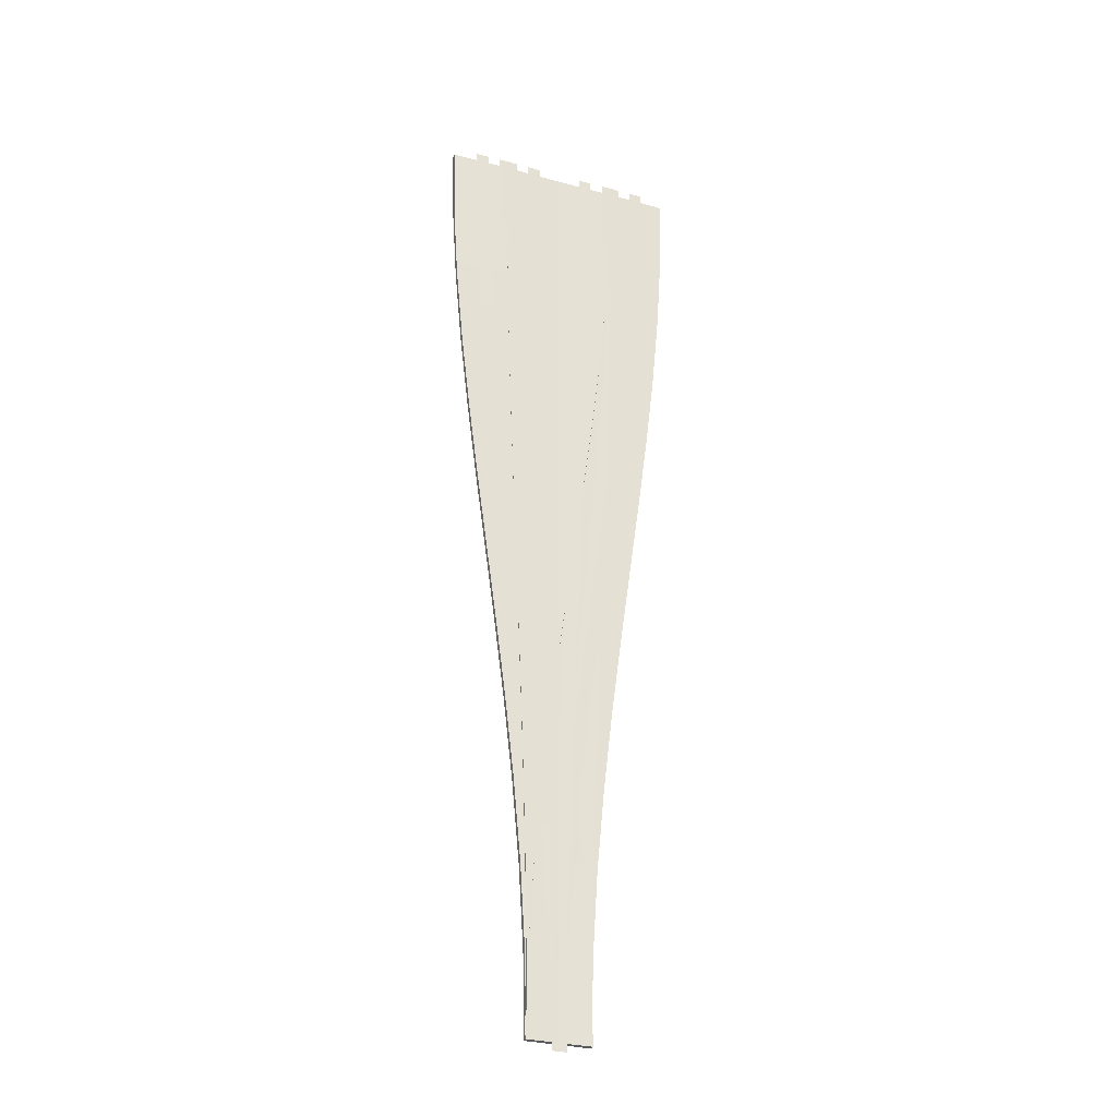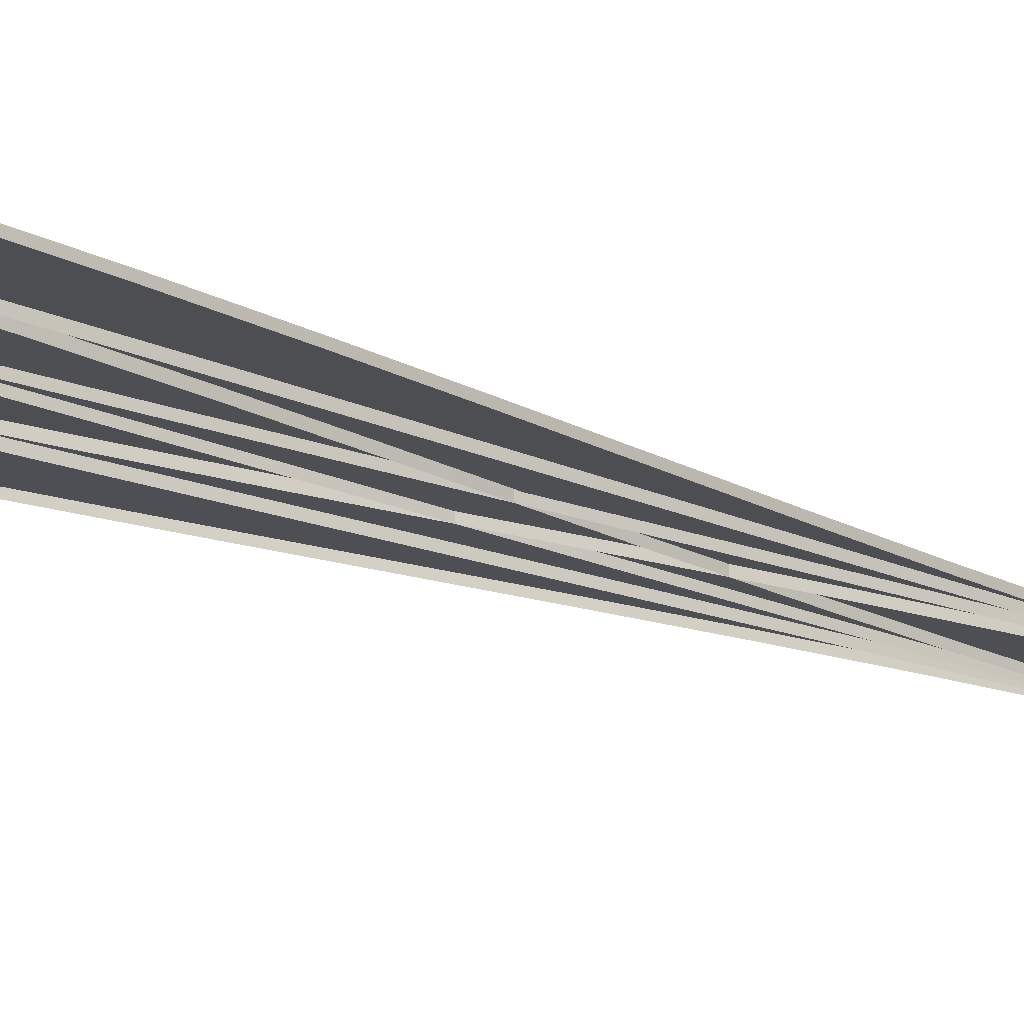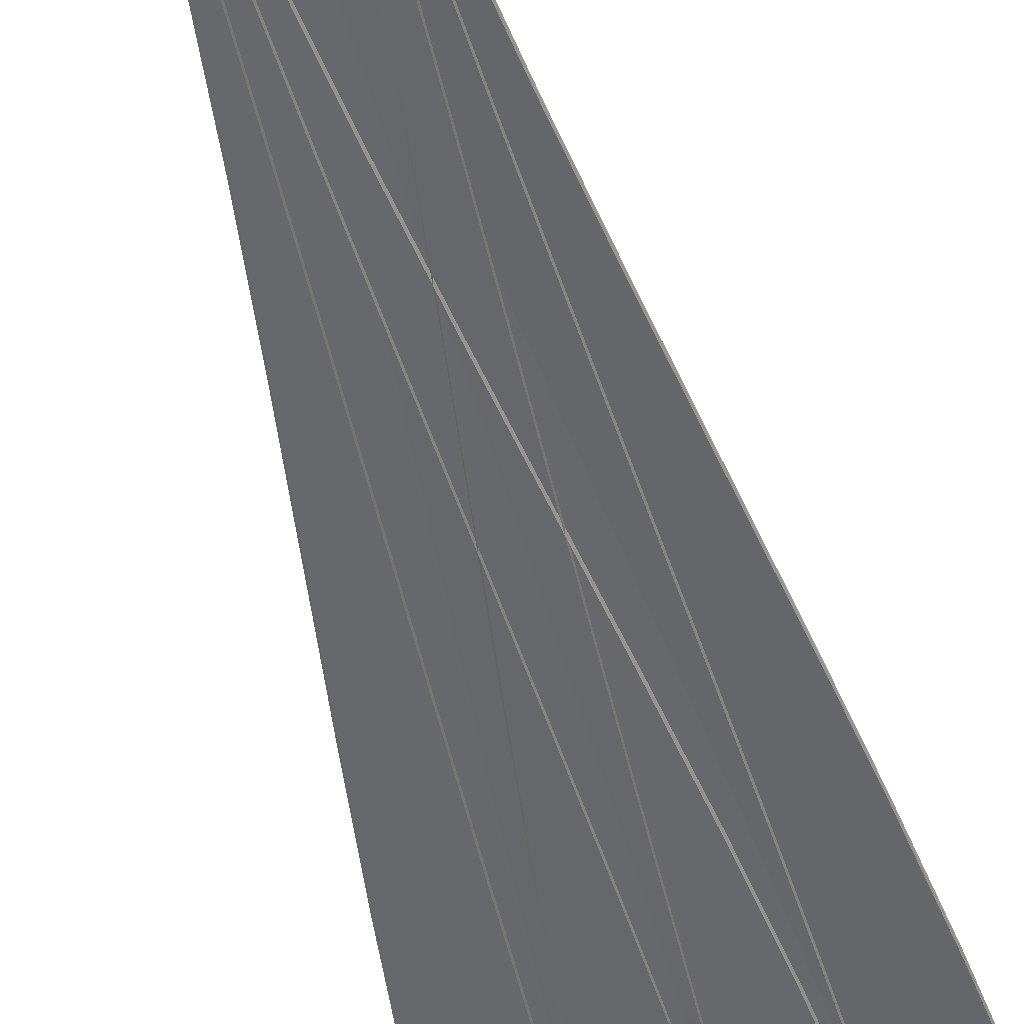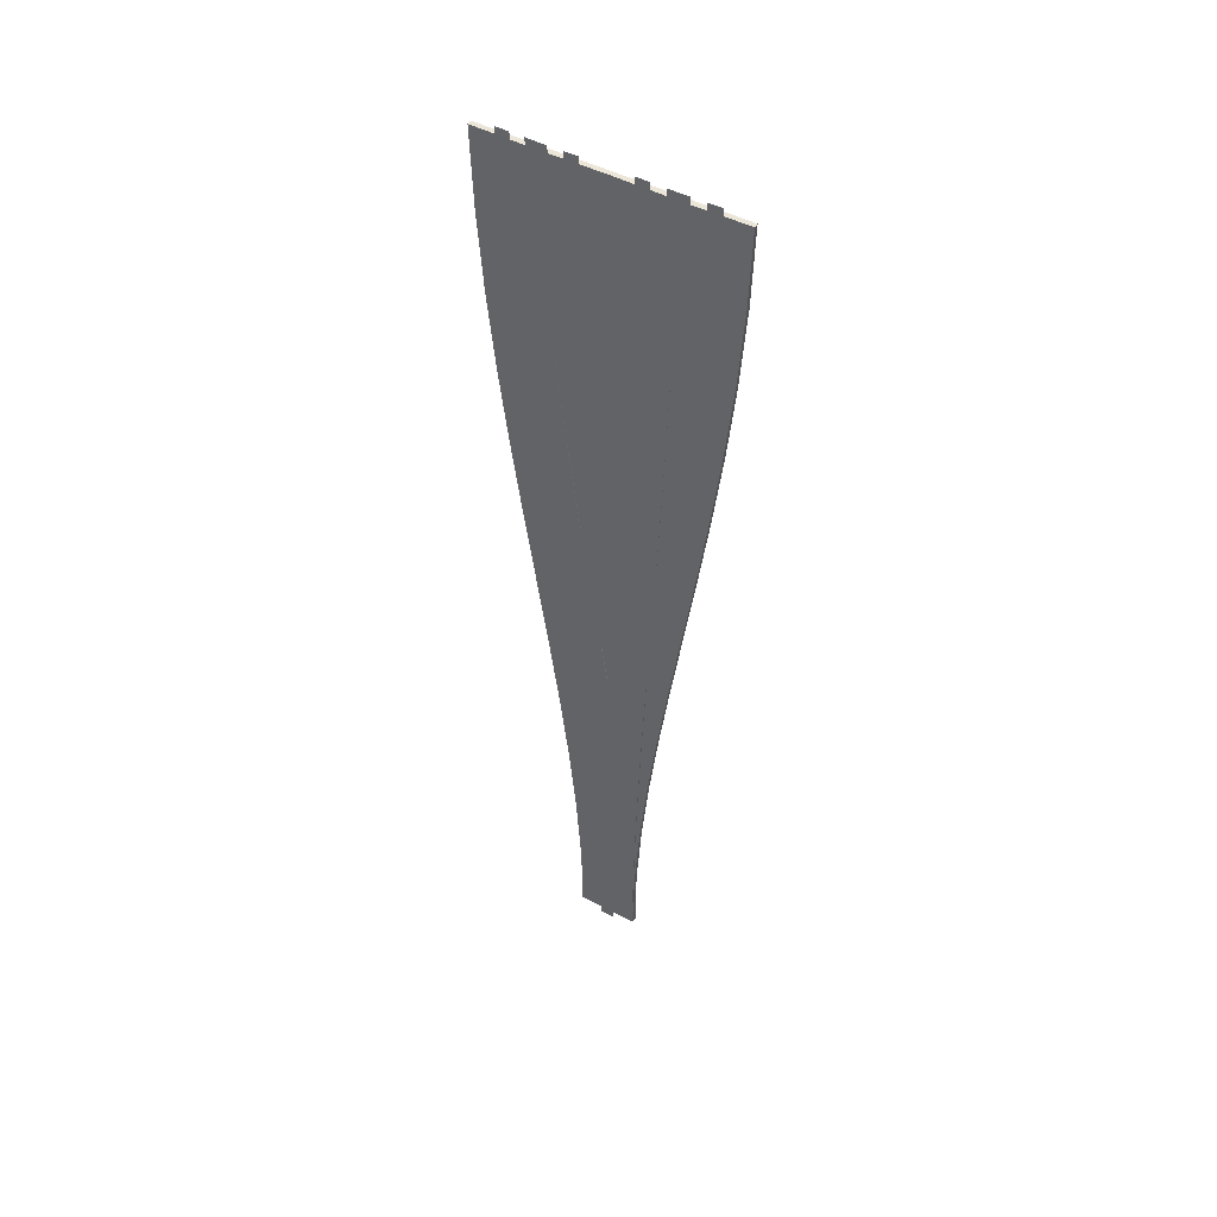
<metadata>
{"format":"obj","ext":"obj","renderer":"f3d","projection":"perspective","resolution":1024,"background":"white","views":[{"elev":-30.8,"azim":158.8,"up":"+Z"},{"elev":-17.7,"azim":49.3,"up":"+Y"},{"elev":-52.2,"azim":-164.9,"up":"+Y"},{"elev":48.7,"azim":-149.8,"up":"+Z"}]}
</metadata>
<code>
v  -0.0104 0.0943 -21.34
v  -0.3308 0.0941 -26.67
v  0.8793 0.0761 -21.34
v  0.5589 0.0759 -26.67
v  1.769 0.0963 -5.338
v  1.08 0.0956 -10.67
v  2.66 0.0781 -5.338
v  1.971 0.0774 -10.67
v  3.918 0.0988 10.66
v  3.229 0.0981 5.33
v  4.81 0.0806 10.66
v  4.121 0.0798 5.33
v  5.328 0.1003 26.67
v  5.008 0.1 21.33
v  6.218 0.0821 26.67
v  5.899 0.0818 21.33
v  -0.301 0.093 -21.34
v  -0.408 0.0937 -26.67
v  0.589 0.1112 -21.34
v  0.482 0.1119 -26.67
v  0.2933 0.0895 -5.338
v  0.0633 0.0909 -10.67
v  1.183 0.1077 -5.338
v  0.9533 0.1091 -10.67
v  1.01 0.0853 10.66
v  0.7805 0.0867 5.33
v  1.901 0.1035 10.66
v  1.671 0.1049 5.33
v  1.482 0.0825 26.67
v  1.375 0.0832 21.33
v  2.372 0.1007 26.67
v  2.265 0.1014 21.33
v  3.926 0.1194 32
v  3.888 0.1196 26.67
v  4.563 0.1132 32
v  4.525 0.1134 26.67
v  0.4737 0.0949 -16.01
v  1.364 0.0767 -16.01
v  0.443 0.0757 -32.01
v  -0.4467 0.0939 -32.01
v  2.499 0.0972 -0.0037
v  3.391 0.079 -0.0037
v  4.525 0.0995 16
v  5.416 0.0813 16
v  5.443 0.1005 32
v  6.332 0.0823 32
v  3.29 0.1132 32
v  3.251 0.1134 26.67
v  -0.1393 0.0921 -16.01
v  0.7507 0.1103 -16.01
v  0.4433 0.1121 -32.01
v  0.5369 0.0881 -0.0037
v  1.427 0.1063 -0.0037
v  1.213 0.0841 16
v  2.103 0.1023 16
v  1.52 0.0823 32
v  2.41 0.1005 32
v  1.975 0.011 -31.51
v  2.095 0.0107 -26.26
v  -2.024 0.064 -31.51
v  -1.904 0.0637 -26.26
v  2.416 0.0101 -21.01
v  -1.585 0.0631 -21.01
v  2.898 0.0091 -15.77
v  -1.105 0.0621 -15.77
v  3.501 0.0079 -10.52
v  -0.5045 0.061 -10.52
v  4.185 0.0066 -5.267
v  0.1782 0.0596 -5.267
v  4.911 0.0052 -0.0173
v  0.9033 0.0582 -0.0174
v  5.639 0.0037 5.232
v  1.631 0.0568 5.232
v  6.33 0.0024 10.48
v  2.322 0.0555 10.48
v  6.944 0.0012 15.73
v  2.936 0.0543 15.73
v  7.441 0.0003 20.98
v  3.435 0.0533 20.98
v  7.781 -0.0004 26.23
v  3.779 0.0527 26.23
v  7.927 -0.0006 31.48
v  3.928 0.0524 31.48
v  1.968 -0.289 -31.51
v  -2.024 -0.289 -31.51
v  2.088 -0.2893 -26.26
v  2.409 -0.2899 -21.01
v  2.89 -0.2909 -15.77
v  3.493 -0.2921 -10.52
v  4.178 -0.2934 -5.267
v  4.904 -0.2948 -0.0173
v  5.632 -0.2963 5.232
v  6.323 -0.2976 10.48
v  6.936 -0.2988 15.73
v  7.433 -0.2997 20.98
v  7.774 -0.3004 26.23
v  7.92 -0.3006 31.48
v  3.928 -0.3006 31.48
v  3.779 -0.3003 26.23
v  3.435 -0.2997 20.98
v  2.936 -0.2987 15.73
v  2.322 -0.2975 10.48
v  1.631 -0.2962 5.232
v  0.9034 -0.2948 -0.0174
v  0.1783 -0.2934 -5.267
v  -0.5043 -0.292 -10.52
v  -1.105 -0.2909 -15.77
v  -1.585 -0.2899 -21.01
v  -1.904 -0.2893 -26.26
v  -0.0776 -0.0006 31.48
v  -0.122 -0.0003 26.23
v  3.931 0.0524 31.48
v  3.886 0.0527 26.23
v  -0.2315 0.0003 20.98
v  3.777 0.0533 20.98
v  -0.393 0.0013 15.73
v  3.615 0.0543 15.73
v  -0.5935 0.0024 10.48
v  3.415 0.0554 10.48
v  -0.8201 0.0038 5.232
v  3.188 0.0568 5.232
v  -1.06 0.0052 -0.0173
v  2.948 0.0582 -0.0174
v  -1.299 0.0066 -5.267
v  2.709 0.0596 -5.267
v  -1.526 0.0079 -10.52
v  2.482 0.0609 -10.52
v  -1.726 0.0091 -15.77
v  2.282 0.0621 -15.77
v  -1.887 0.0101 -21.01
v  2.121 0.0631 -21.01
v  -1.996 0.0107 -26.26
v  2.011 0.0637 -26.26
v  -2.04 0.011 -31.51
v  1.967 0.064 -31.51
v  -0.0702 -0.3006 31.48
v  3.931 -0.3006 31.48
v  -0.1146 -0.3003 26.23
v  -0.224 -0.2997 20.98
v  -0.3855 -0.2987 15.73
v  -0.5861 -0.2976 10.48
v  -0.8126 -0.2962 5.232
v  -1.052 -0.2948 -0.0174
v  -1.292 -0.2934 -5.267
v  -1.518 -0.2921 -10.52
v  -1.718 -0.2909 -15.77
v  -1.88 -0.2899 -21.01
v  -1.989 -0.2893 -26.26
v  -2.033 -0.289 -31.51
v  2.012 -0.2893 -26.26
v  2.121 -0.2899 -21.01
v  2.282 -0.2909 -15.77
v  2.483 -0.2921 -10.52
v  2.709 -0.2934 -5.267
v  2.949 -0.2948 -0.0174
v  3.188 -0.2962 5.232
v  3.415 -0.2976 10.48
v  3.615 -0.2987 15.73
v  3.777 -0.2997 20.98
v  3.886 -0.3003 26.23
v  0.0104 0.0943 -21.34
v  -0.8793 0.0761 -21.34
v  0.3308 0.0941 -26.67
v  -0.5589 0.0759 -26.67
v  -1.769 0.0963 -5.338
v  -2.66 0.0781 -5.338
v  -1.08 0.0956 -10.67
v  -1.971 0.0774 -10.67
v  -3.918 0.0988 10.66
v  -4.81 0.0806 10.66
v  -3.229 0.0981 5.33
v  -4.121 0.0798 5.33
v  -5.328 0.1003 26.67
v  -6.218 0.0821 26.67
v  -5.008 0.1 21.33
v  -5.899 0.0818 21.33
v  0.301 0.093 -21.34
v  -0.589 0.1112 -21.34
v  0.408 0.0937 -26.67
v  -0.482 0.1119 -26.67
v  -0.2933 0.0895 -5.338
v  -1.183 0.1077 -5.338
v  -0.0633 0.0909 -10.67
v  -0.9533 0.1091 -10.67
v  -1.01 0.0853 10.66
v  -1.901 0.1035 10.66
v  -0.7805 0.0867 5.33
v  -1.671 0.1049 5.33
v  -1.482 0.0825 26.67
v  -2.372 0.1007 26.67
v  -1.375 0.0832 21.33
v  -2.265 0.1014 21.33
v  -3.926 0.1194 32
v  -4.563 0.1132 32
v  -3.888 0.1196 26.67
v  -4.525 0.1134 26.67
v  -0.4737 0.0949 -16.01
v  -1.364 0.0767 -16.01
v  -0.443 0.0757 -32.01
v  0.4467 0.0939 -32.01
v  -2.499 0.0972 -0.0037
v  -3.391 0.079 -0.0037
v  -4.525 0.0995 16
v  -5.416 0.0813 16
v  -5.443 0.1005 32
v  -6.332 0.0823 32
v  -3.29 0.1132 32
v  -3.251 0.1134 26.67
v  0.1393 0.0921 -16.01
v  -0.7507 0.1103 -16.01
v  -0.4433 0.1121 -32.01
v  -0.5369 0.0881 -0.0037
v  -1.427 0.1063 -0.0037
v  -1.213 0.0841 16
v  -2.103 0.1023 16
v  -1.52 0.0823 32
v  -2.41 0.1005 32
v  -1.975 0.011 -31.51
v  2.024 0.064 -31.51
v  -2.095 0.0107 -26.26
v  1.904 0.0637 -26.26
v  -2.416 0.0101 -21.01
v  1.585 0.0631 -21.01
v  -2.898 0.0091 -15.77
v  1.105 0.0621 -15.77
v  -3.501 0.0079 -10.52
v  0.5045 0.061 -10.52
v  -4.185 0.0066 -5.267
v  -0.1782 0.0596 -5.267
v  -4.911 0.0052 -0.0173
v  -0.9033 0.0582 -0.0174
v  -5.639 0.0037 5.232
v  -1.631 0.0568 5.232
v  -6.33 0.0024 10.48
v  -2.322 0.0555 10.48
v  -6.944 0.0012 15.73
v  -2.936 0.0543 15.73
v  -7.441 0.0003 20.98
v  -3.435 0.0533 20.98
v  -7.781 -0.0004 26.23
v  -3.779 0.0527 26.23
v  -7.927 -0.0006 31.48
v  -3.928 0.0524 31.48
v  -1.968 -0.289 -31.51
v  2.024 -0.289 -31.51
v  -2.088 -0.2893 -26.26
v  -2.409 -0.2899 -21.01
v  -2.89 -0.2909 -15.77
v  -3.493 -0.2921 -10.52
v  -4.178 -0.2934 -5.267
v  -4.904 -0.2948 -0.0173
v  -5.632 -0.2963 5.232
v  -6.323 -0.2976 10.48
v  -6.936 -0.2988 15.73
v  -7.433 -0.2997 20.98
v  -7.774 -0.3004 26.23
v  -7.92 -0.3006 31.48
v  -3.928 -0.3006 31.48
v  -3.779 -0.3003 26.23
v  -3.435 -0.2997 20.98
v  -2.936 -0.2987 15.73
v  -2.322 -0.2975 10.48
v  -1.631 -0.2962 5.232
v  -0.9034 -0.2948 -0.0174
v  -0.1783 -0.2934 -5.267
v  0.5043 -0.292 -10.52
v  1.105 -0.2909 -15.77
v  1.585 -0.2899 -21.01
v  1.904 -0.2893 -26.26
v  0.0776 -0.0006 31.48
v  -3.931 0.0524 31.48
v  0.122 -0.0003 26.23
v  -3.886 0.0527 26.23
v  0.2315 0.0003 20.98
v  -3.777 0.0533 20.98
v  0.393 0.0013 15.73
v  -3.615 0.0543 15.73
v  0.5935 0.0024 10.48
v  -3.415 0.0554 10.48
v  0.8201 0.0038 5.232
v  -3.188 0.0568 5.232
v  1.06 0.0052 -0.0173
v  -2.948 0.0582 -0.0174
v  1.299 0.0066 -5.267
v  -2.709 0.0596 -5.267
v  1.526 0.0079 -10.52
v  -2.482 0.0609 -10.52
v  1.726 0.0091 -15.77
v  -2.282 0.0621 -15.77
v  1.887 0.0101 -21.01
v  -2.121 0.0631 -21.01
v  1.996 0.0107 -26.26
v  -2.011 0.0637 -26.26
v  2.04 0.011 -31.51
v  -1.967 0.064 -31.51
v  0.0702 -0.3006 31.48
v  -3.931 -0.3006 31.48
v  0.1146 -0.3003 26.23
v  0.224 -0.2997 20.98
v  0.3855 -0.2987 15.73
v  0.5861 -0.2976 10.48
v  0.8126 -0.2962 5.232
v  1.052 -0.2948 -0.0174
v  1.292 -0.2934 -5.267
v  1.518 -0.2921 -10.52
v  1.718 -0.2909 -15.77
v  1.88 -0.2899 -21.01
v  1.989 -0.2893 -26.26
v  2.033 -0.289 -31.51
v  -2.012 -0.2893 -26.26
v  -2.121 -0.2899 -21.01
v  -2.282 -0.2909 -15.77
v  -2.483 -0.2921 -10.52
v  -2.709 -0.2934 -5.267
v  -2.949 -0.2948 -0.0174
v  -3.188 -0.2962 5.232
v  -3.415 -0.2976 10.48
v  -3.615 -0.2987 15.73
v  -3.777 -0.2997 20.98
v  -3.886 -0.3003 26.23
g Boosted_Rail_Steel_Insert_Single_Merge_End
f 3 2 1
f 2 3 4
f 7 6 5
f 6 7 8
f 11 10 9
f 10 11 12
f 15 14 13
f 14 15 16
f 19 18 17
f 18 19 20
f 23 22 21
f 22 23 24
f 27 26 25
f 26 27 28
f 31 30 29
f 30 31 32
f 35 34 33
f 34 35 36
f 38 1 37
f 1 38 3
f 40 4 39
f 4 40 2
f 42 5 41
f 5 42 7
f 37 8 38
f 8 37 6
f 44 9 43
f 9 44 11
f 41 12 42
f 12 41 10
f 46 13 45
f 13 46 15
f 43 16 44
f 16 43 14
f 33 48 47
f 48 33 34
f 50 17 49
f 17 50 19
f 40 20 51
f 20 40 18
f 53 21 52
f 21 53 23
f 49 24 50
f 24 49 22
f 55 25 54
f 25 55 27
f 52 28 53
f 28 52 26
f 57 29 56
f 29 57 31
f 54 32 55
f 32 54 30
f 60 59 58
f 59 60 61
f 61 62 59
f 62 61 63
f 63 64 62
f 64 63 65
f 65 66 64
f 66 65 67
f 67 68 66
f 68 67 69
f 69 70 68
f 70 69 71
f 71 72 70
f 72 71 73
f 73 74 72
f 74 73 75
f 75 76 74
f 76 75 77
f 77 78 76
f 78 77 79
f 79 80 78
f 80 79 81
f 81 82 80
f 82 81 83
f 85 58 84
f 58 85 60
f 84 59 86
f 59 84 58
f 86 62 87
f 62 86 59
f 87 64 88
f 64 87 62
f 88 66 89
f 66 88 64
f 89 68 90
f 68 89 66
f 90 70 91
f 70 90 68
f 91 72 92
f 72 91 70
f 92 74 93
f 74 92 72
f 93 76 94
f 76 93 74
f 94 78 95
f 78 94 76
f 95 80 96
f 80 95 78
f 96 82 97
f 82 96 80
f 97 83 98
f 83 97 82
f 98 81 99
f 81 98 83
f 99 79 100
f 79 99 81
f 100 77 101
f 77 100 79
f 101 75 102
f 75 101 77
f 102 73 103
f 73 102 75
f 103 71 104
f 71 103 73
f 104 69 105
f 69 104 71
f 105 67 106
f 67 105 69
f 106 65 107
f 65 106 67
f 107 63 108
f 63 107 65
f 108 61 109
f 61 108 63
f 109 60 85
f 60 109 61
f 112 111 110
f 111 112 113
f 113 114 111
f 114 113 115
f 115 116 114
f 116 115 117
f 117 118 116
f 118 117 119
f 119 120 118
f 120 119 121
f 121 122 120
f 122 121 123
f 123 124 122
f 124 123 125
f 125 126 124
f 126 125 127
f 127 128 126
f 128 127 129
f 129 130 128
f 130 129 131
f 131 132 130
f 132 131 133
f 133 134 132
f 134 133 135
f 137 110 136
f 110 137 112
f 136 111 138
f 111 136 110
f 138 114 139
f 114 138 111
f 139 116 140
f 116 139 114
f 140 118 141
f 118 140 116
f 141 120 142
f 120 141 118
f 142 122 143
f 122 142 120
f 143 124 144
f 124 143 122
f 144 126 145
f 126 144 124
f 145 128 146
f 128 145 126
f 146 130 147
f 130 146 128
f 147 132 148
f 132 147 130
f 148 134 149
f 134 148 132
f 149 135 84
f 135 149 134
f 84 133 150
f 133 84 135
f 150 131 151
f 131 150 133
f 151 129 152
f 129 151 131
f 152 127 153
f 127 152 129
f 153 125 154
f 125 153 127
f 154 123 155
f 123 154 125
f 155 121 156
f 121 155 123
f 156 119 157
f 119 156 121
f 157 117 158
f 117 157 119
f 158 115 159
f 115 158 117
f 159 113 160
f 113 159 115
f 160 112 137
f 112 160 113
f 163 162 161
f 162 163 164
f 167 166 165
f 166 167 168
f 171 170 169
f 170 171 172
f 175 174 173
f 174 175 176
f 179 178 177
f 178 179 180
f 183 182 181
f 182 183 184
f 187 186 185
f 186 187 188
f 191 190 189
f 190 191 192
f 195 194 193
f 194 195 196
f 161 198 197
f 198 161 162
f 164 200 199
f 200 164 163
f 165 202 201
f 202 165 166
f 168 197 198
f 197 168 167
f 169 204 203
f 204 169 170
f 172 201 202
f 201 172 171
f 173 206 205
f 206 173 174
f 176 203 204
f 203 176 175
f 208 193 207
f 193 208 195
f 177 210 209
f 210 177 178
f 180 200 211
f 200 180 179
f 181 213 212
f 213 181 182
f 184 209 210
f 209 184 183
f 185 215 214
f 215 185 186
f 188 212 213
f 212 188 187
f 189 217 216
f 217 189 190
f 192 214 215
f 214 192 191
f 220 219 218
f 219 220 221
f 222 221 220
f 221 222 223
f 224 223 222
f 223 224 225
f 226 225 224
f 225 226 227
f 228 227 226
f 227 228 229
f 230 229 228
f 229 230 231
f 232 231 230
f 231 232 233
f 234 233 232
f 233 234 235
f 236 235 234
f 235 236 237
f 238 237 236
f 237 238 239
f 240 239 238
f 239 240 241
f 242 241 240
f 241 242 243
f 218 245 244
f 245 218 219
f 220 244 246
f 244 220 218
f 222 246 247
f 246 222 220
f 224 247 248
f 247 224 222
f 226 248 249
f 248 226 224
f 228 249 250
f 249 228 226
f 230 250 251
f 250 230 228
f 232 251 252
f 251 232 230
f 234 252 253
f 252 234 232
f 236 253 254
f 253 236 234
f 238 254 255
f 254 238 236
f 240 255 256
f 255 240 238
f 242 256 257
f 256 242 240
f 243 257 258
f 257 243 242
f 241 258 259
f 258 241 243
f 239 259 260
f 259 239 241
f 237 260 261
f 260 237 239
f 235 261 262
f 261 235 237
f 233 262 263
f 262 233 235
f 231 263 264
f 263 231 233
f 229 264 265
f 264 229 231
f 227 265 266
f 265 227 229
f 225 266 267
f 266 225 227
f 223 267 268
f 267 223 225
f 221 268 269
f 268 221 223
f 219 269 245
f 269 219 221
f 272 271 270
f 271 272 273
f 274 273 272
f 273 274 275
f 276 275 274
f 275 276 277
f 278 277 276
f 277 278 279
f 280 279 278
f 279 280 281
f 282 281 280
f 281 282 283
f 284 283 282
f 283 284 285
f 286 285 284
f 285 286 287
f 288 287 286
f 287 288 289
f 290 289 288
f 289 290 291
f 292 291 290
f 291 292 293
f 294 293 292
f 293 294 295
f 270 297 296
f 297 270 271
f 272 296 298
f 296 272 270
f 274 298 299
f 298 274 272
f 276 299 300
f 299 276 274
f 278 300 301
f 300 278 276
f 280 301 302
f 301 280 278
f 282 302 303
f 302 282 280
f 284 303 304
f 303 284 282
f 286 304 305
f 304 286 284
f 288 305 306
f 305 288 286
f 290 306 307
f 306 290 288
f 292 307 308
f 307 292 290
f 294 308 309
f 308 294 292
f 295 309 244
f 309 295 294
f 293 244 310
f 244 293 295
f 291 310 311
f 310 291 293
f 289 311 312
f 311 289 291
f 287 312 313
f 312 287 289
f 285 313 314
f 313 285 287
f 283 314 315
f 314 283 285
f 281 315 316
f 315 281 283
f 279 316 317
f 316 279 281
f 277 317 318
f 317 277 279
f 275 318 319
f 318 275 277
f 273 319 320
f 319 273 275
f 271 320 297
f 320 271 273

</code>
